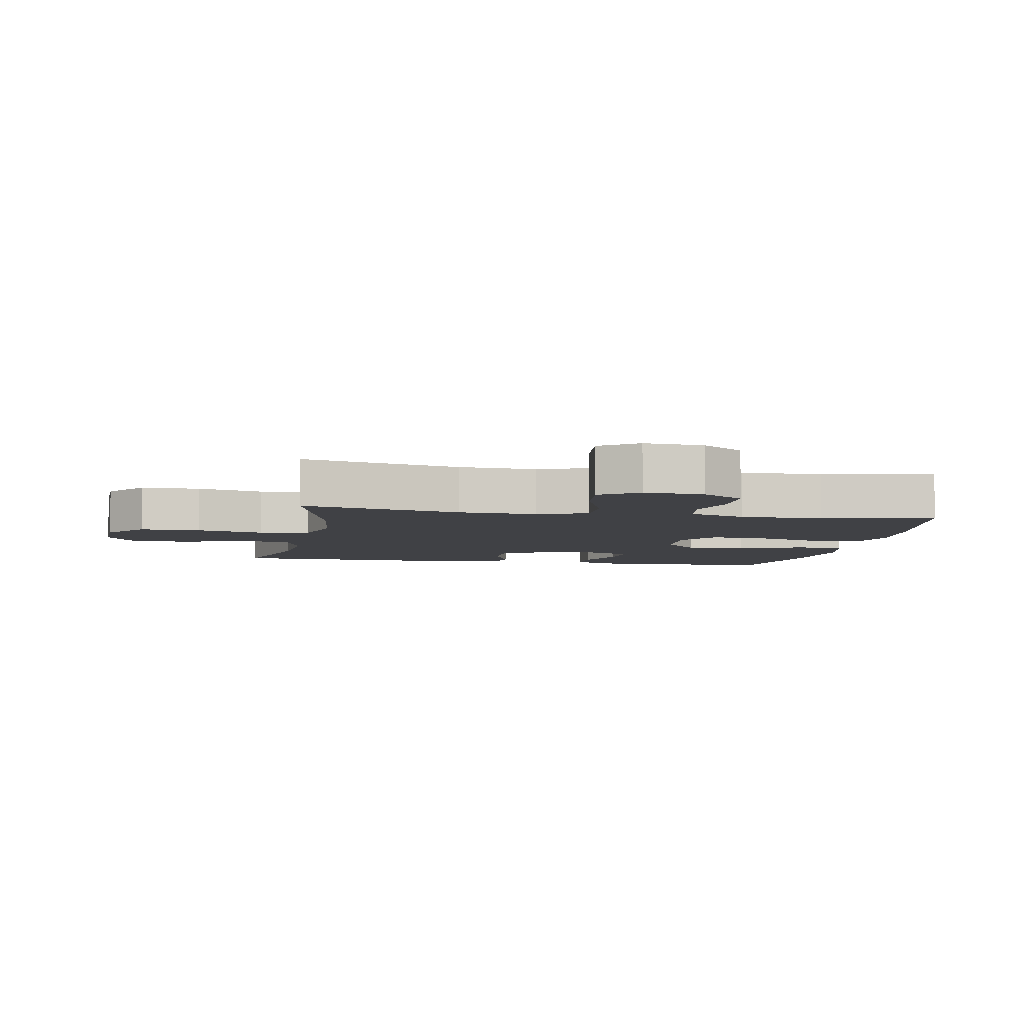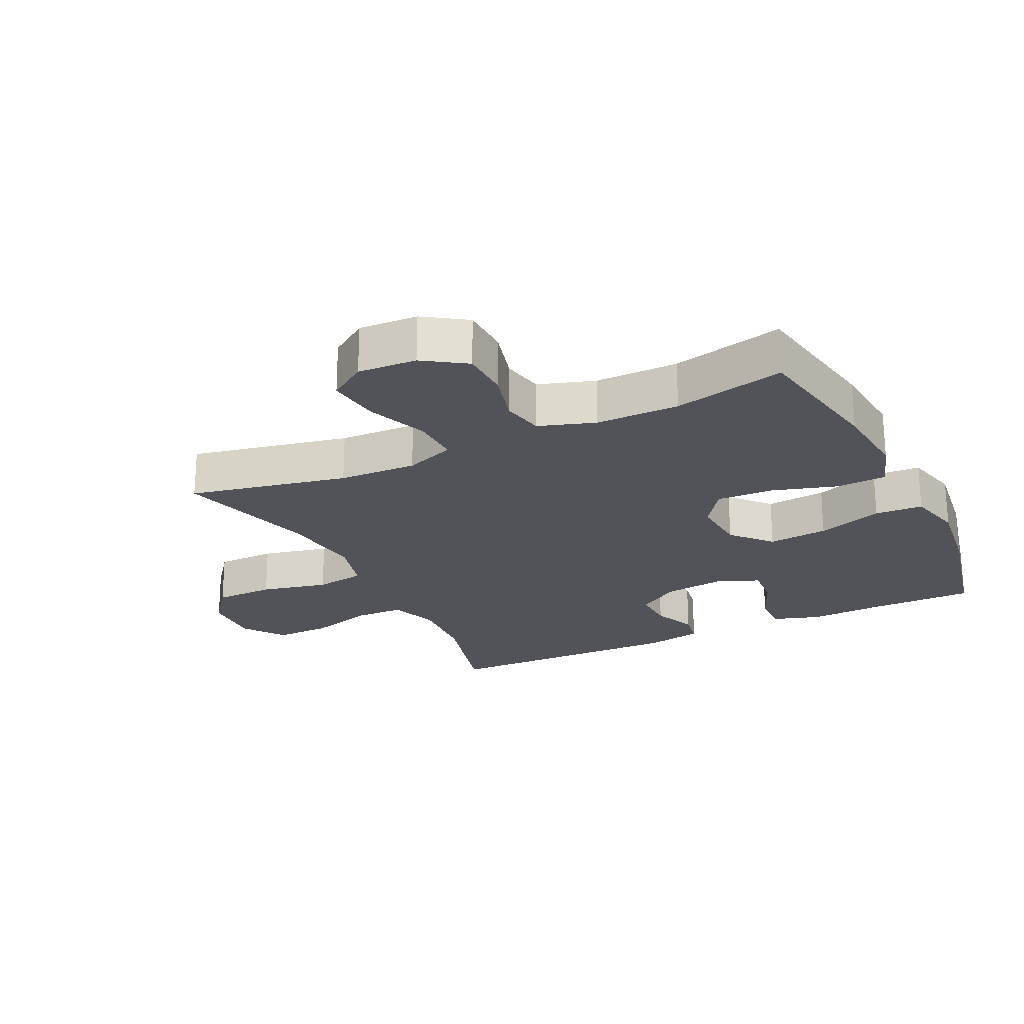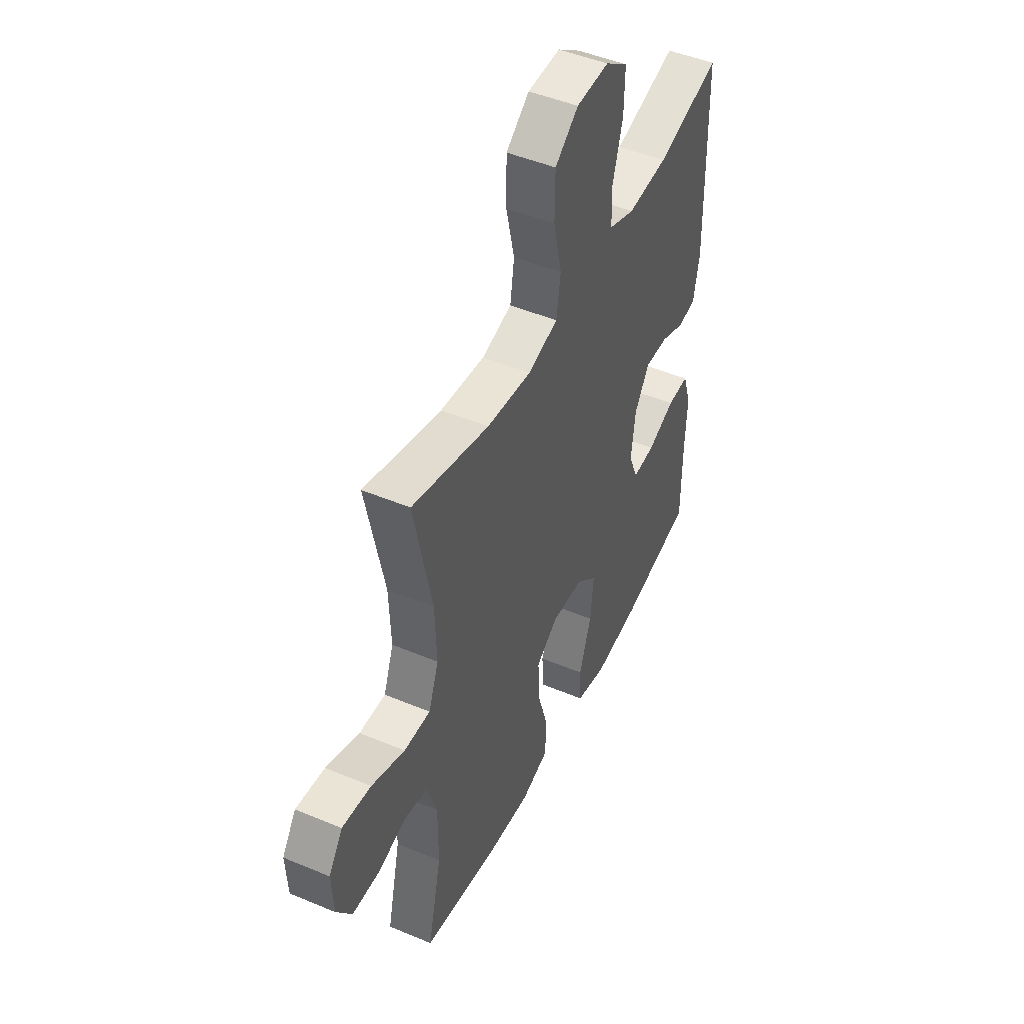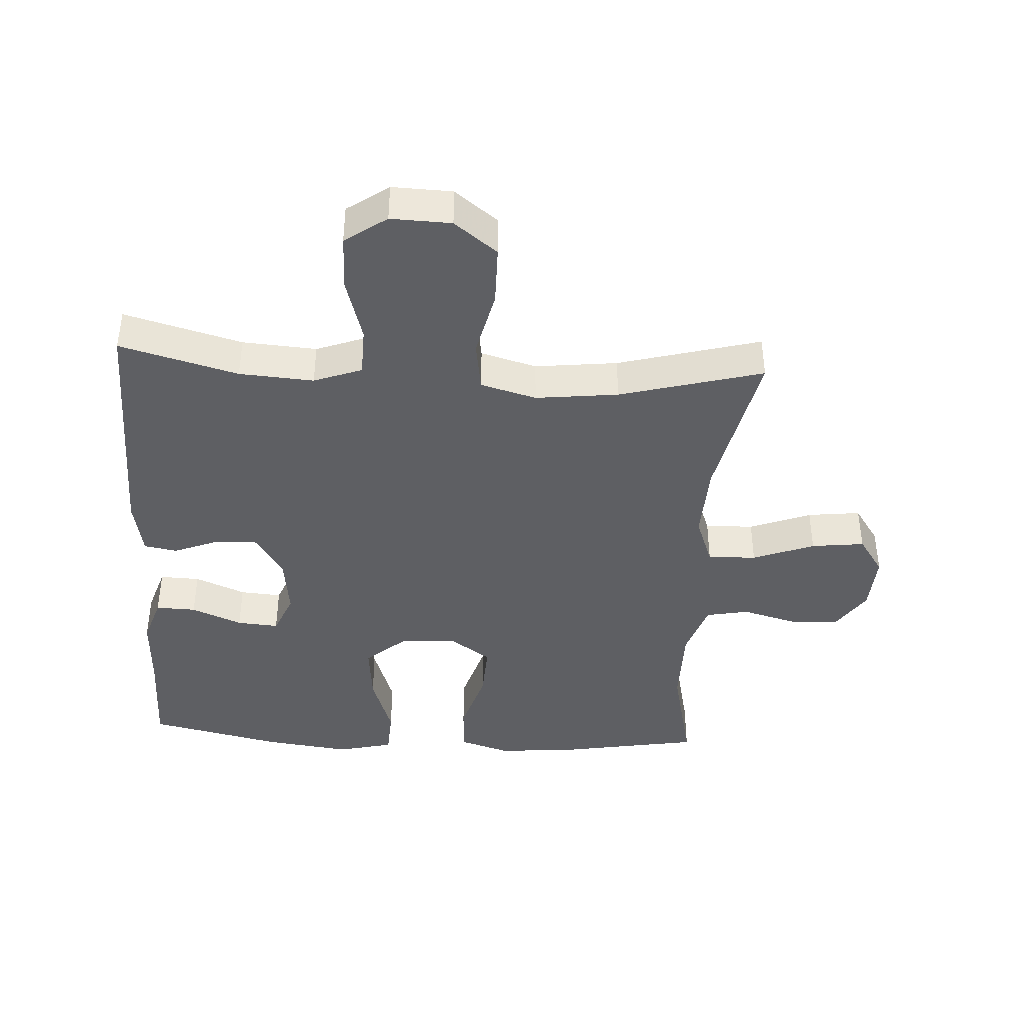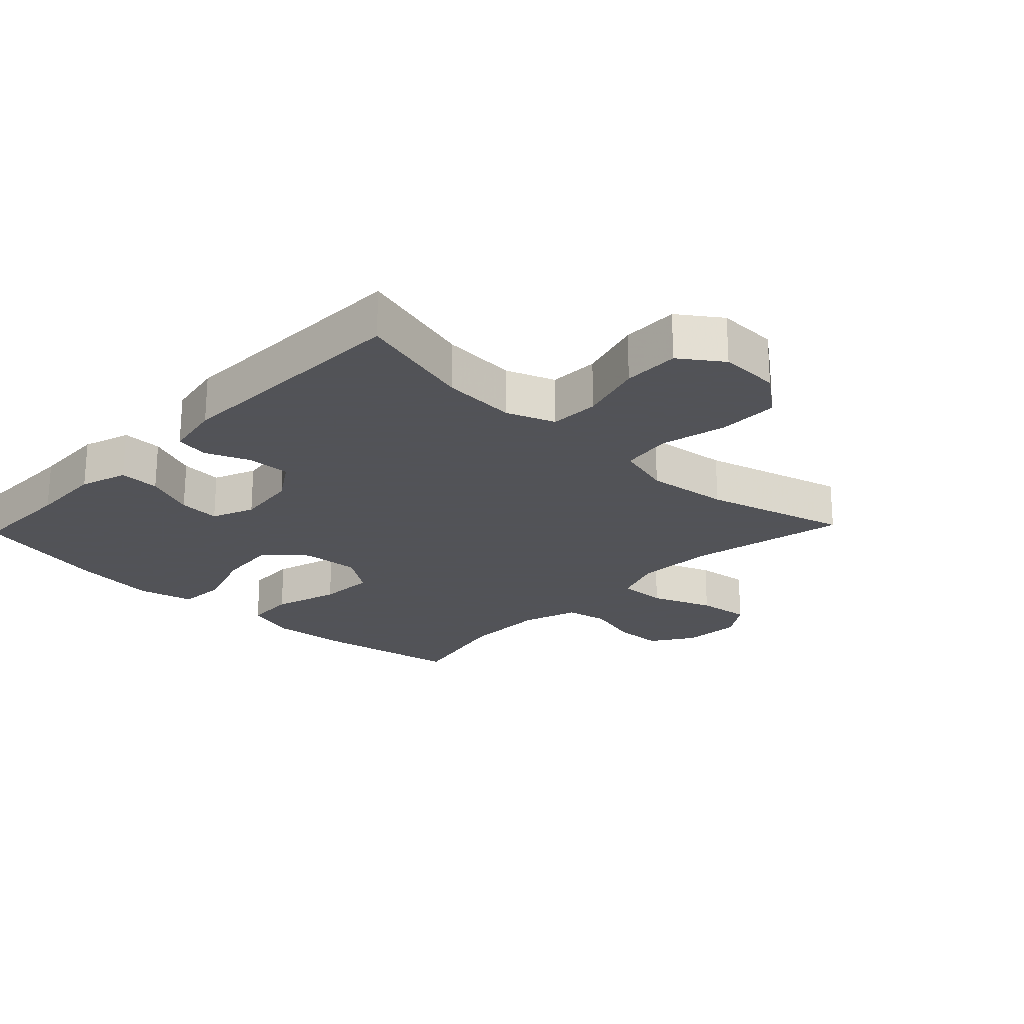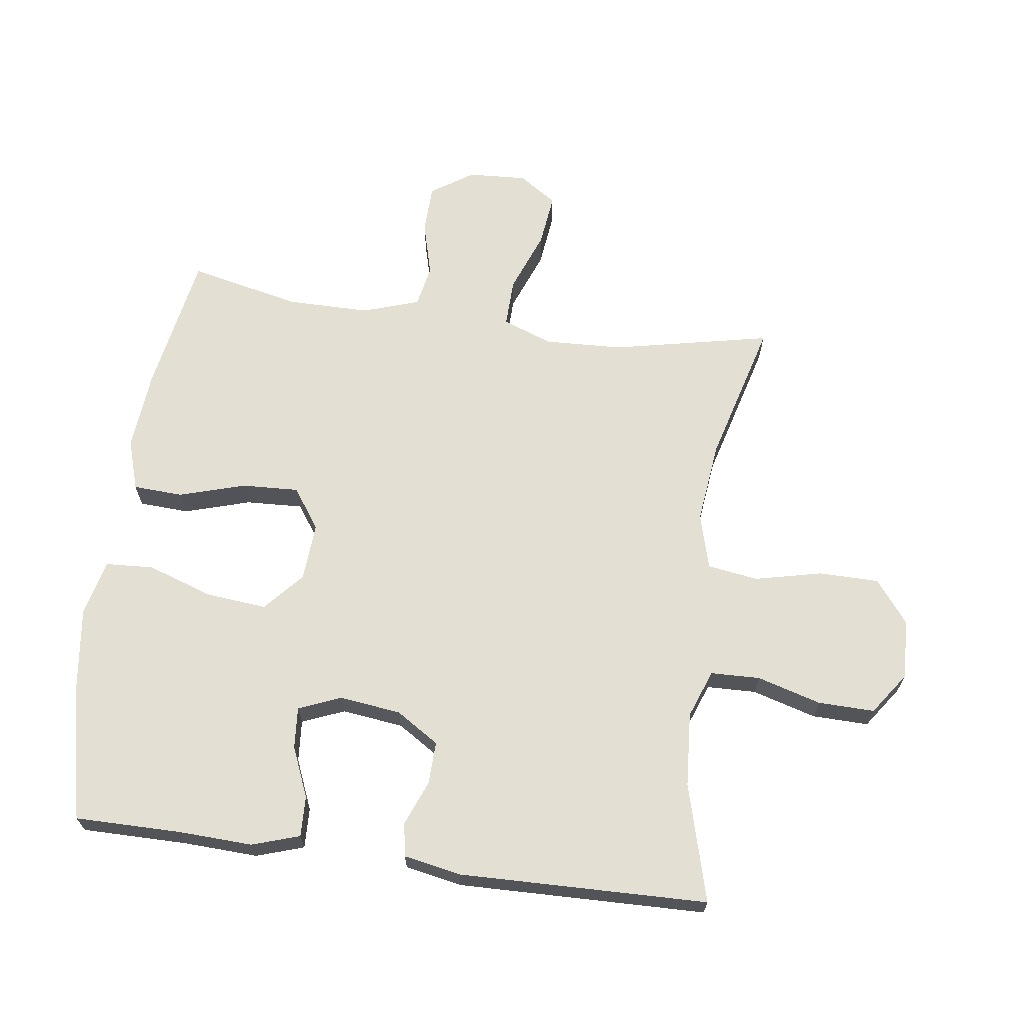
<metadata>
{"format":"obj","ext":"obj","renderer":"f3d","projection":"perspective","resolution":1024,"background":"white","views":[{"elev":-5.8,"azim":79.3,"up":"+Y"},{"elev":-22.7,"azim":116.0,"up":"+Y"},{"elev":47.6,"azim":115.3,"up":"+Z"},{"elev":-41.0,"azim":-3.4,"up":"+Y"},{"elev":-22.5,"azim":-43.6,"up":"+Y"},{"elev":66.5,"azim":-82.3,"up":"+Y"}]}
</metadata>
<code>
v -0.5 0.07 -0.5
v -0.5 0.07 -0.335
v -0.505 0.07 -0.219
v -0.481 0.07 -0.145
v -0.418 0.07 -0.147
v -0.339 0.07 -0.18
v -0.274 0.07 -0.185
v -0.247 0.07 -0.119
v -0.259 0.07 -0.023
v -0.302 0.07 0.044
v -0.369 0.07 0.042
v -0.439 0.07 0.014
v -0.491 0.07 0.023
v -0.508 0.07 0.112
v -0.5 0.07 0.5
v -0.316 0.07 0.45
v -0.2 0.07 0.442
v -0.125 0.07 0.47
v -0.123 0.07 0.547
v -0.152 0.07 0.647
v -0.154 0.07 0.735
v -0.089 0.07 0.781
v 0.005 0.07 0.778
v 0.072 0.07 0.726
v 0.073 0.07 0.632
v 0.049 0.07 0.527
v 0.061 0.07 0.448
v 0.148 0.07 0.424
v 0.277 0.07 0.439
v 0.5 0.07 0.5
v 0.448 0.07 0.252
v 0.443 0.07 0.13
v 0.472 0.07 0.052
v 0.548 0.07 0.054
v 0.644 0.07 0.091
v 0.727 0.07 0.101
v 0.767 0.07 0.042
v 0.762 0.07 -0.05
v 0.718 0.07 -0.116
v 0.641 0.07 -0.118
v 0.556 0.07 -0.095
v 0.49 0.07 -0.108
v 0.461 0.07 -0.196
v 0.461 0.07 -0.326
v 0.5 0.07 -0.5
v 0.279 0.07 -0.539
v 0.155 0.07 -0.55
v 0.075 0.07 -0.525
v 0.071 0.07 -0.447
v 0.102 0.07 -0.344
v 0.106 0.07 -0.255
v 0.043 0.07 -0.211
v -0.048 0.07 -0.217
v -0.109 0.07 -0.271
v -0.1 0.07 -0.365
v -0.065 0.07 -0.468
v -0.069 0.07 -0.543
v -0.157 0.07 -0.564
v -0.29 0.07 -0.547
v -0.5 0 -0.5
v -0.5 0 -0.335
v -0.505 0 -0.219
v -0.481 0 -0.145
v -0.418 0 -0.147
v -0.339 0 -0.18
v -0.274 0 -0.185
v -0.247 0 -0.119
v -0.259 0 -0.023
v -0.302 0 0.044
v -0.369 0 0.042
v -0.439 0 0.014
v -0.491 0 0.023
v -0.508 0 0.112
v -0.5 0 0.5
v -0.316 0 0.45
v -0.2 0 0.442
v -0.125 0 0.47
v -0.123 0 0.547
v -0.152 0 0.647
v -0.154 0 0.735
v -0.089 0 0.781
v 0.005 0 0.778
v 0.072 0 0.726
v 0.073 0 0.632
v 0.049 0 0.527
v 0.061 0 0.448
v 0.148 0 0.424
v 0.277 0 0.439
v 0.5 0 0.5
v 0.448 0 0.252
v 0.443 0 0.13
v 0.472 0 0.052
v 0.548 0 0.054
v 0.644 0 0.091
v 0.727 0 0.101
v 0.767 0 0.042
v 0.762 0 -0.05
v 0.718 0 -0.116
v 0.641 0 -0.118
v 0.556 0 -0.095
v 0.49 0 -0.108
v 0.461 0 -0.196
v 0.461 0 -0.326
v 0.5 0 -0.5
v 0.279 0 -0.539
v 0.155 0 -0.55
v 0.075 0 -0.525
v 0.071 0 -0.447
v 0.102 0 -0.344
v 0.106 0 -0.255
v 0.043 0 -0.211
v -0.048 0 -0.217
v -0.109 0 -0.271
v -0.1 0 -0.365
v -0.065 0 -0.468
v -0.069 0 -0.543
v -0.157 0 -0.564
v -0.29 0 -0.547
f 59 1 2
f 58 59 2
f 57 58 2
f 56 57 2
f 55 56 2
f 2 3 4
f 55 2 4
f 54 55 4
f 48 49 50
f 47 48 50
f 46 47 50
f 45 46 50
f 44 45 50
f 43 44 50 51
f 42 43 51 52
f 39 40 41
f 38 39 41
f 37 38 41
f 36 37 41
f 35 36 41
f 34 35 41
f 33 34 41 42
f 42 52 53
f 33 42 53
f 32 33 53
f 29 30 31
f 31 32 53
f 29 31 53
f 28 29 53
f 24 25 26
f 23 24 26
f 22 23 26
f 21 22 26
f 20 21 26
f 19 20 26
f 18 19 26 27
f 28 53 54
f 27 28 54
f 18 27 54
f 17 18 54
f 14 15 16
f 13 14 16
f 12 13 16
f 11 12 16
f 4 5 6
f 54 4 6
f 54 6 7
f 10 11 16 17
f 9 10 17
f 8 9 17 54
f 7 8 54
f 61 60 118
f 61 118 117
f 61 117 116
f 61 116 115
f 61 115 114
f 63 62 61
f 63 61 114
f 63 114 113
f 109 108 107
f 109 107 106
f 109 106 105
f 109 105 104
f 109 104 103
f 110 109 103 102
f 111 110 102 101
f 100 99 98
f 100 98 97
f 100 97 96
f 100 96 95
f 100 95 94
f 100 94 93
f 101 100 93 92
f 112 111 101
f 112 101 92
f 112 92 91
f 90 89 88
f 112 91 90
f 112 90 88
f 112 88 87
f 85 84 83
f 85 83 82
f 85 82 81
f 85 81 80
f 85 80 79
f 85 79 78
f 86 85 78 77
f 113 112 87
f 113 87 86
f 113 86 77
f 113 77 76
f 75 74 73
f 75 73 72
f 75 72 71
f 75 71 70
f 65 64 63
f 65 63 113
f 66 65 113
f 76 75 70 69
f 76 69 68
f 113 76 68 67
f 113 67 66
f 1 60 61 2
f 2 61 62 3
f 3 62 63 4
f 4 63 64 5
f 5 64 65 6
f 6 65 66 7
f 7 66 67 8
f 8 67 68 9
f 9 68 69 10
f 10 69 70 11
f 11 70 71 12
f 12 71 72 13
f 13 72 73 14
f 14 73 74 15
f 15 74 75 16
f 16 75 76 17
f 17 76 77 18
f 18 77 78 19
f 19 78 79 20
f 20 79 80 21
f 21 80 81 22
f 22 81 82 23
f 23 82 83 24
f 24 83 84 25
f 25 84 85 26
f 26 85 86 27
f 27 86 87 28
f 28 87 88 29
f 29 88 89 30
f 30 89 90 31
f 31 90 91 32
f 32 91 92 33
f 33 92 93 34
f 34 93 94 35
f 35 94 95 36
f 36 95 96 37
f 37 96 97 38
f 38 97 98 39
f 39 98 99 40
f 40 99 100 41
f 41 100 101 42
f 42 101 102 43
f 43 102 103 44
f 44 103 104 45
f 45 104 105 46
f 46 105 106 47
f 47 106 107 48
f 48 107 108 49
f 49 108 109 50
f 50 109 110 51
f 51 110 111 52
f 52 111 112 53
f 53 112 113 54
f 54 113 114 55
f 55 114 115 56
f 56 115 116 57
f 57 116 117 58
f 58 117 118 59
f 59 118 60 1

</code>
